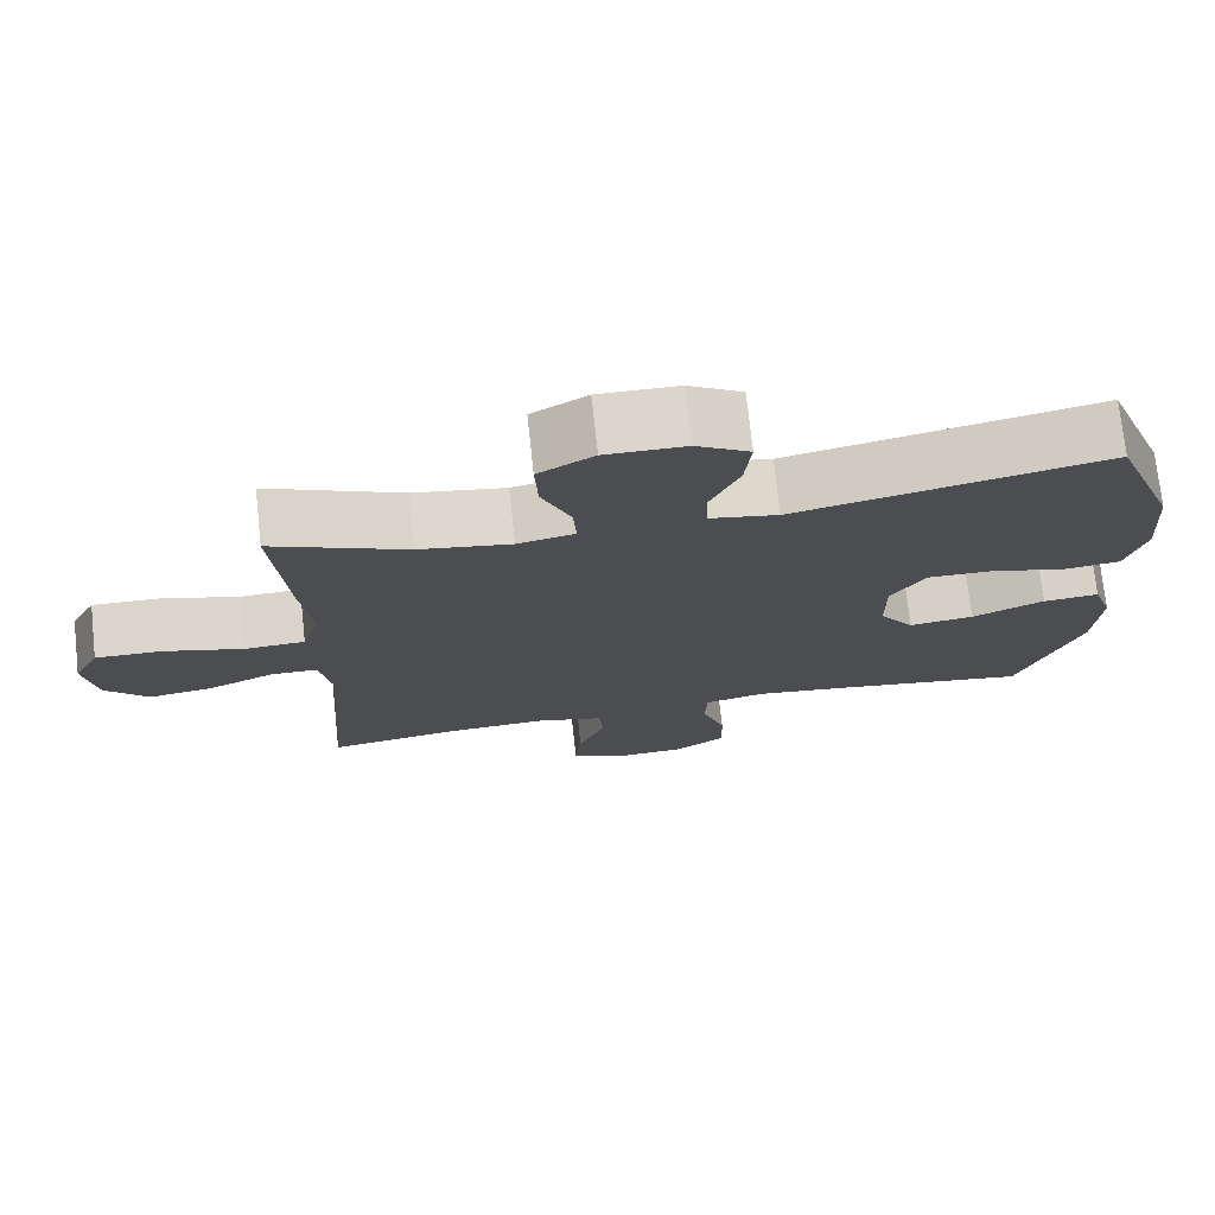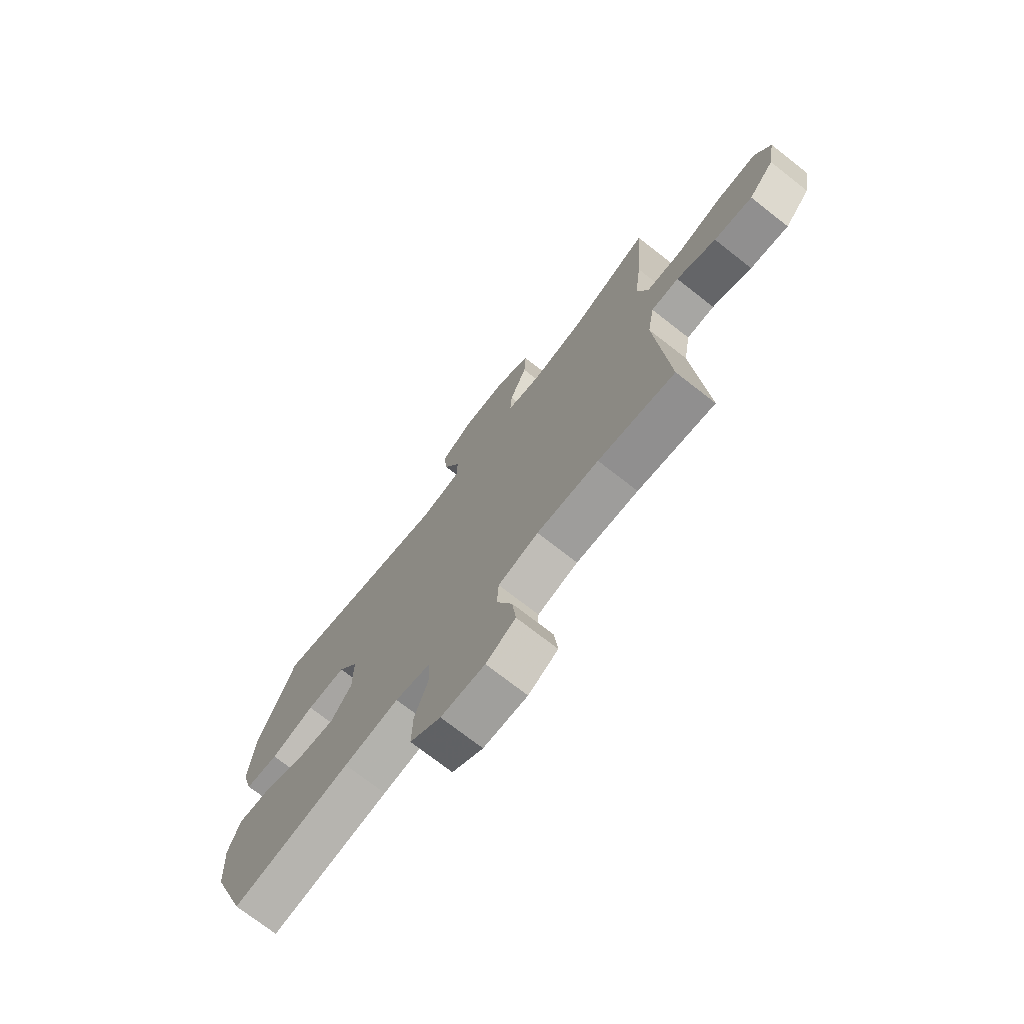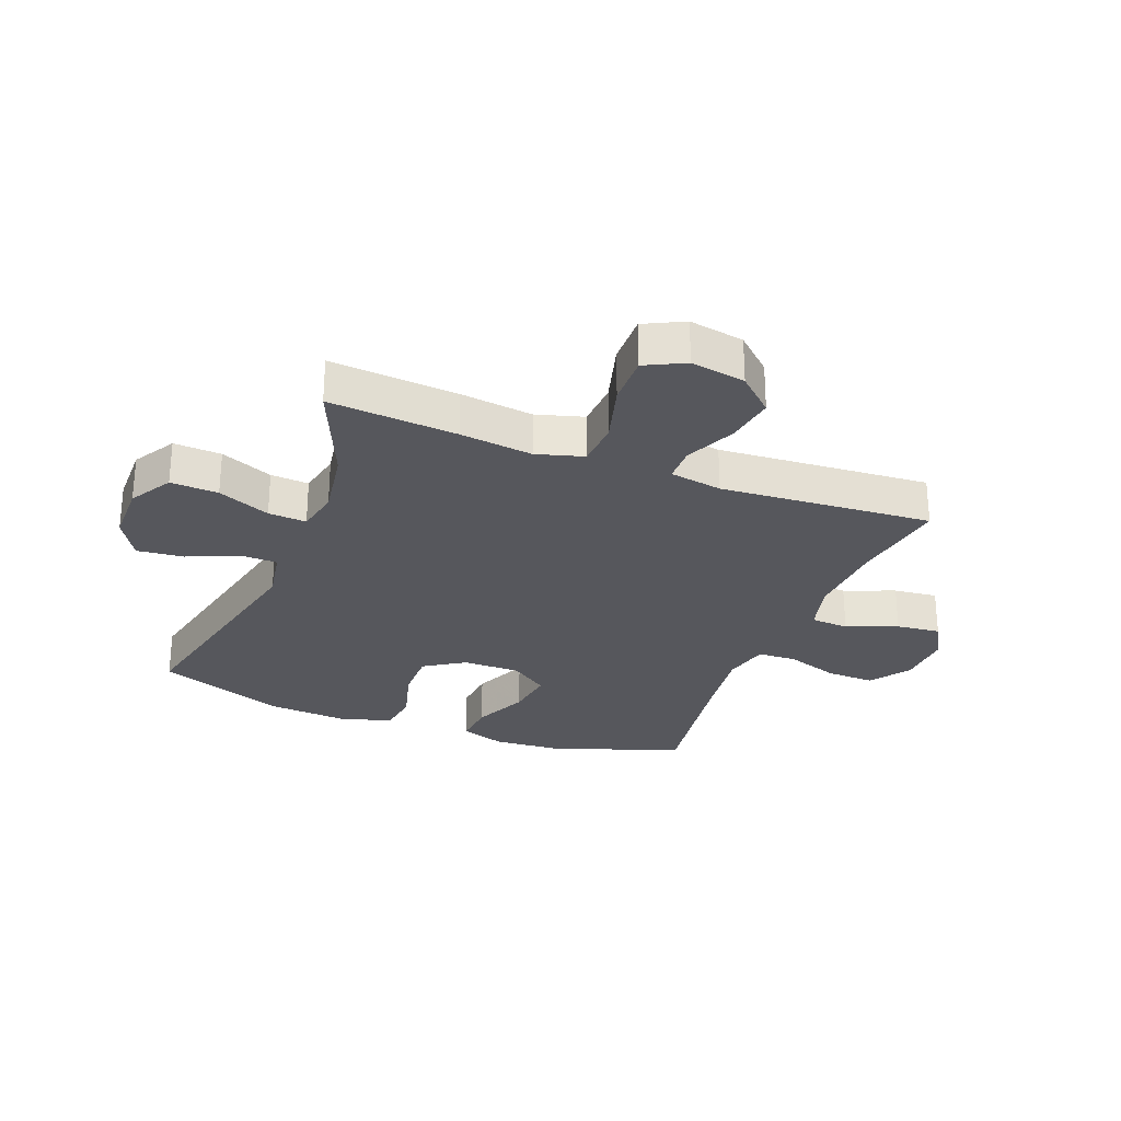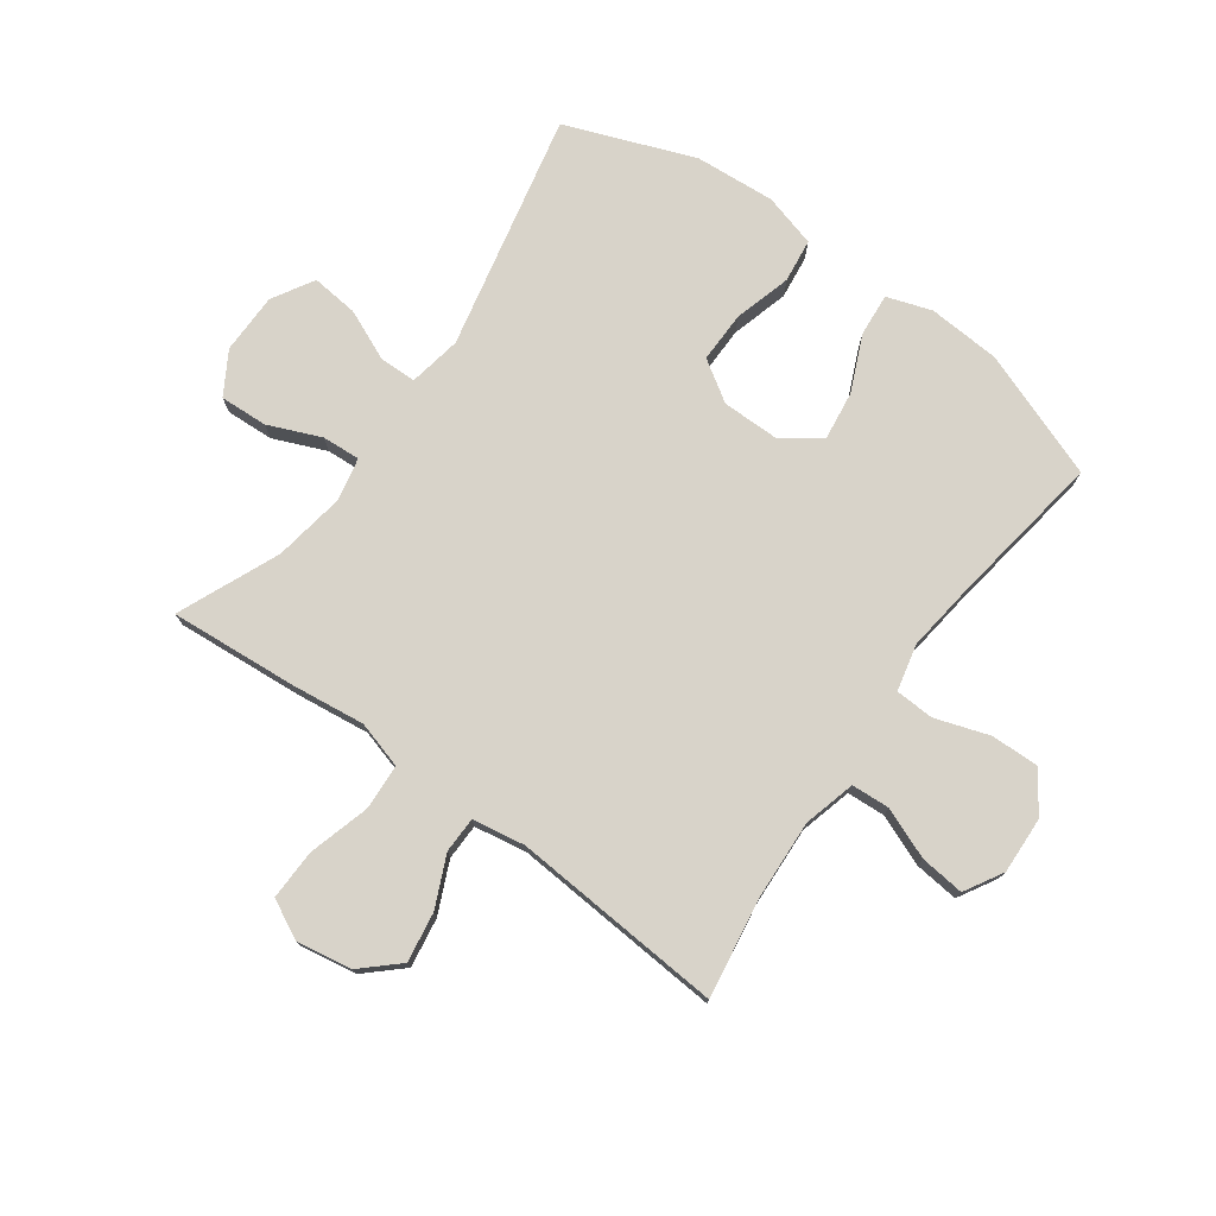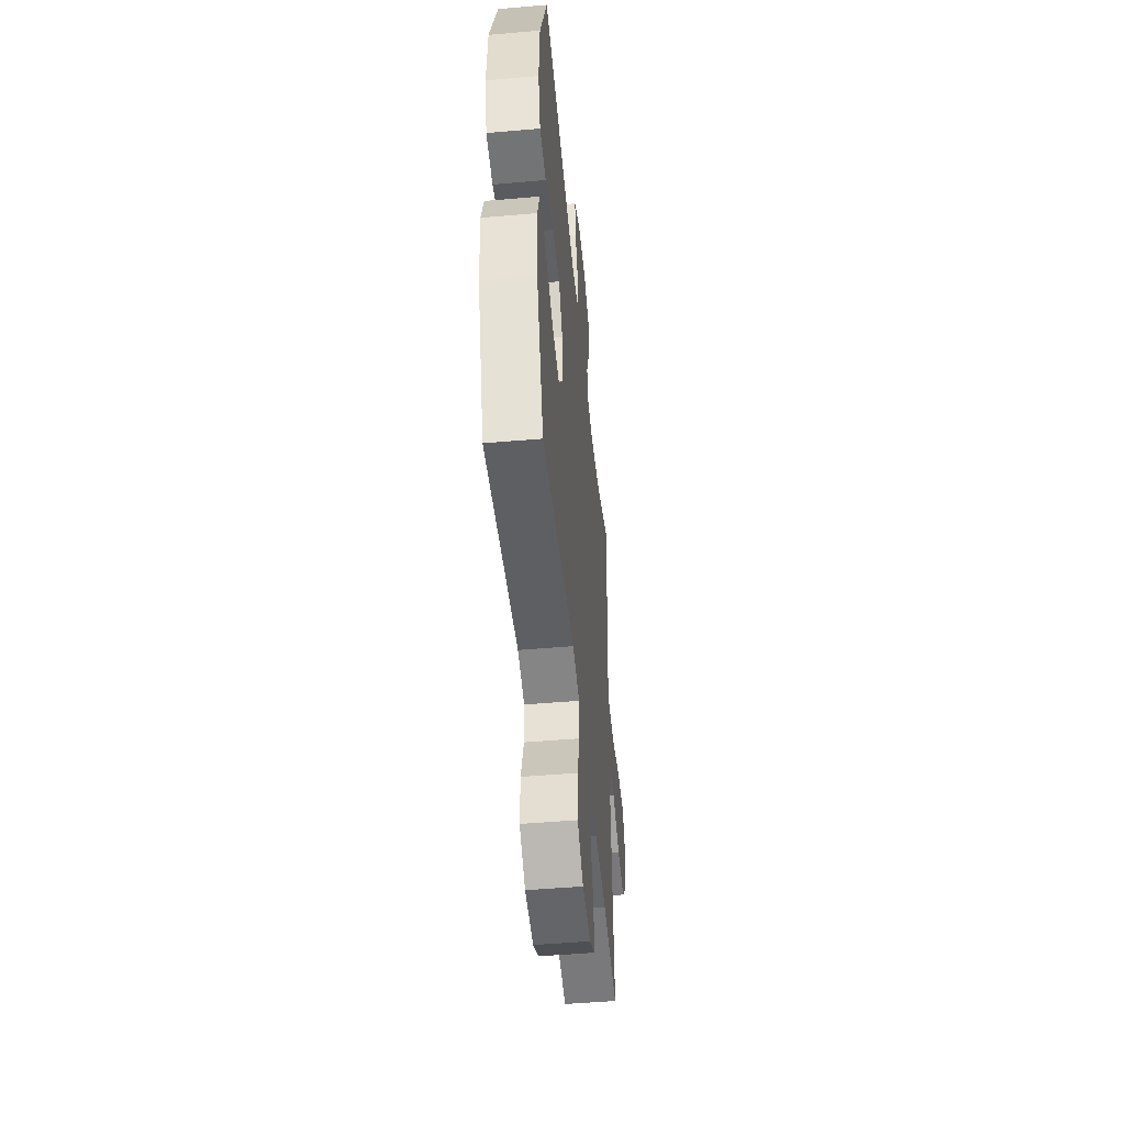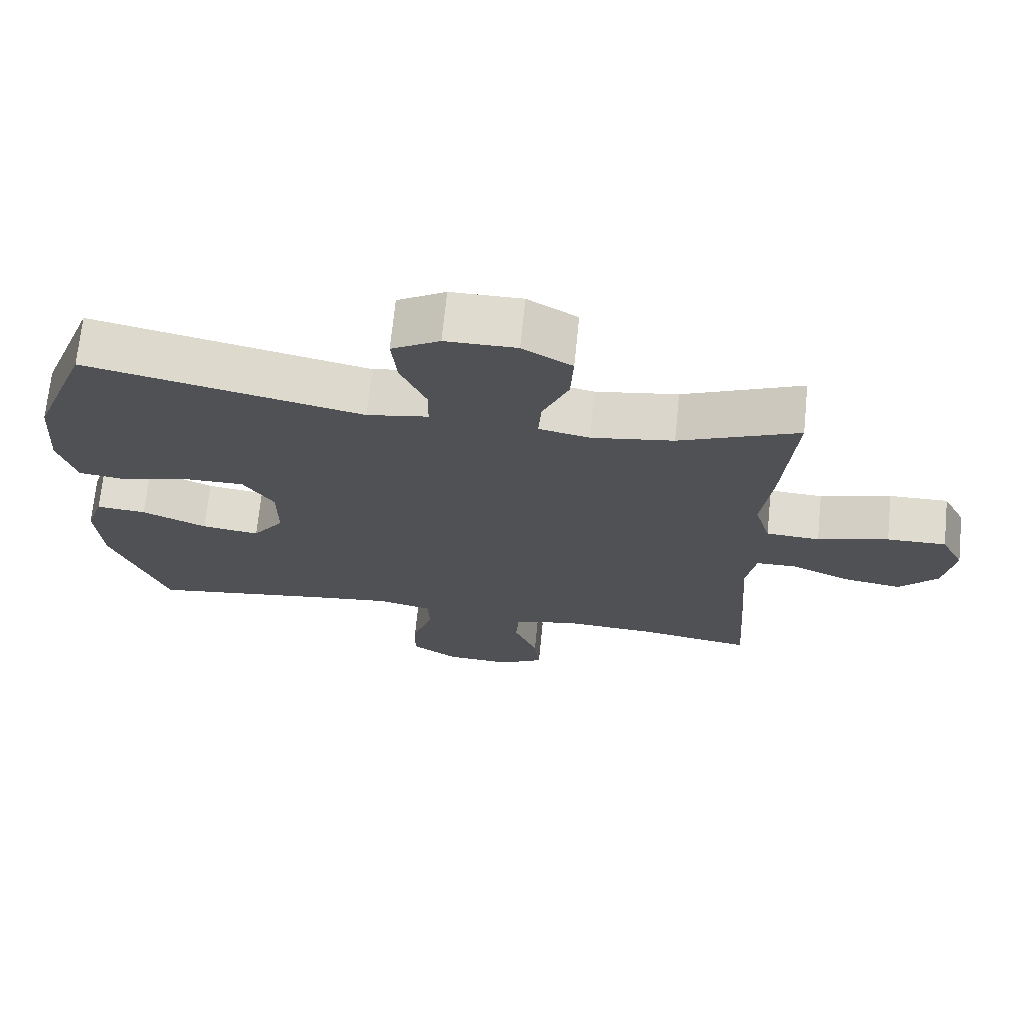
<metadata>
{"format":"obj","ext":"obj","renderer":"f3d","projection":"perspective","resolution":1024,"background":"white","views":[{"elev":74.0,"azim":173.8,"up":"+Z"},{"elev":-73.3,"azim":52.0,"up":"+Z"},{"elev":-27.6,"azim":68.7,"up":"+Y"},{"elev":76.0,"azim":125.8,"up":"+Y"},{"elev":-49.1,"azim":-84.5,"up":"+Z"},{"elev":70.2,"azim":5.8,"up":"+Z"}]}
</metadata>
<code>
v 0.5 0.07 -0.5
v 0.334 0.07 -0.474
v 0.2 0.07 -0.467
v 0.113 0.07 -0.49
v 0.109 0.07 -0.554
v 0.143 0.07 -0.639
v 0.151 0.07 -0.713
v 0.087 0.07 -0.75
v -0.008 0.07 -0.746
v -0.075 0.07 -0.7
v -0.073 0.07 -0.619
v -0.043 0.07 -0.529
v -0.046 0.07 -0.464
v -0.124 0.07 -0.446
v -0.243 0.07 -0.461
v -0.5 0.07 -0.5
v -0.579 0.07 -0.286
v -0.587 0.07 -0.165
v -0.562 0.07 -0.09
v -0.49 0.07 -0.096
v -0.397 0.07 -0.137
v -0.314 0.07 -0.148
v -0.269 0.07 -0.085
v -0.269 0.07 0.012
v -0.313 0.07 0.08
v -0.398 0.07 0.079
v -0.494 0.07 0.052
v -0.567 0.07 0.061
v -0.592 0.07 0.15
v -0.582 0.07 0.285
v -0.5 0.07 0.5
v -0.103 0.07 0.414
v -0.015 0.07 0.43
v -0.014 0.07 0.492
v -0.051 0.07 0.577
v -0.059 0.07 0.655
v 0.01 0.07 0.696
v 0.112 0.07 0.697
v 0.183 0.07 0.655
v 0.179 0.07 0.575
v 0.142 0.07 0.487
v 0.138 0.07 0.423
v 0.211 0.07 0.408
v 0.329 0.07 0.427
v 0.5 0.07 0.5
v 0.483 0.07 0.285
v 0.468 0.07 0.163
v 0.491 0.07 0.084
v 0.568 0.07 0.08
v 0.67 0.07 0.109
v 0.755 0.07 0.111
v 0.788 0.07 0.045
v 0.772 0.07 -0.047
v 0.717 0.07 -0.107
v 0.634 0.07 -0.094
v 0.549 0.07 -0.056
v 0.489 0.07 -0.057
v 0.474 0.07 -0.145
v 0.5 0 -0.5
v 0.334 0 -0.474
v 0.2 0 -0.467
v 0.113 0 -0.49
v 0.109 0 -0.554
v 0.143 0 -0.639
v 0.151 0 -0.713
v 0.087 0 -0.75
v -0.008 0 -0.746
v -0.075 0 -0.7
v -0.073 0 -0.619
v -0.043 0 -0.529
v -0.046 0 -0.464
v -0.124 0 -0.446
v -0.243 0 -0.461
v -0.5 0 -0.5
v -0.579 0 -0.286
v -0.587 0 -0.165
v -0.562 0 -0.09
v -0.49 0 -0.096
v -0.397 0 -0.137
v -0.314 0 -0.148
v -0.269 0 -0.085
v -0.269 0 0.012
v -0.313 0 0.08
v -0.398 0 0.079
v -0.494 0 0.052
v -0.567 0 0.061
v -0.592 0 0.15
v -0.582 0 0.285
v -0.5 0 0.5
v -0.103 0 0.414
v -0.015 0 0.43
v -0.014 0 0.492
v -0.051 0 0.577
v -0.059 0 0.655
v 0.01 0 0.696
v 0.112 0 0.697
v 0.183 0 0.655
v 0.179 0 0.575
v 0.142 0 0.487
v 0.138 0 0.423
v 0.211 0 0.408
v 0.329 0 0.427
v 0.5 0 0.5
v 0.483 0 0.285
v 0.468 0 0.163
v 0.491 0 0.084
v 0.568 0 0.08
v 0.67 0 0.109
v 0.755 0 0.111
v 0.788 0 0.045
v 0.772 0 -0.047
v 0.717 0 -0.107
v 0.634 0 -0.094
v 0.549 0 -0.056
v 0.489 0 -0.057
v 0.474 0 -0.145
f 54 55 56
f 53 54 56
f 52 53 56
f 51 52 56
f 50 51 56
f 49 50 56
f 48 49 56 57
f 47 48 57 58
f 44 45 46 47
f 43 44 47 58
f 39 40 41
f 38 39 41
f 37 38 41
f 36 37 41
f 35 36 41
f 34 35 41
f 33 34 41 42
f 58 1 2
f 43 58 2
f 42 43 2
f 33 42 2
f 32 33 2
f 30 31 32
f 29 30 32
f 28 29 32
f 27 28 32
f 26 27 32
f 19 20 21
f 18 19 21
f 17 18 21
f 16 17 21
f 15 16 21
f 14 15 21 22
f 13 14 22 23
f 10 11 12
f 9 10 12
f 8 9 12
f 7 8 12
f 6 7 12
f 5 6 12
f 4 5 12 13
f 13 23 24
f 4 13 24
f 3 4 24
f 25 26 32
f 24 25 32
f 3 24 32
f 2 3 32
f 114 113 112
f 114 112 111
f 114 111 110
f 114 110 109
f 114 109 108
f 114 108 107
f 115 114 107 106
f 116 115 106 105
f 105 104 103 102
f 116 105 102 101
f 99 98 97
f 99 97 96
f 99 96 95
f 99 95 94
f 99 94 93
f 99 93 92
f 100 99 92 91
f 60 59 116
f 60 116 101
f 60 101 100
f 60 100 91
f 60 91 90
f 90 89 88
f 90 88 87
f 90 87 86
f 90 86 85
f 90 85 84
f 79 78 77
f 79 77 76
f 79 76 75
f 79 75 74
f 79 74 73
f 80 79 73 72
f 81 80 72 71
f 70 69 68
f 70 68 67
f 70 67 66
f 70 66 65
f 70 65 64
f 70 64 63
f 71 70 63 62
f 82 81 71
f 82 71 62
f 82 62 61
f 90 84 83
f 90 83 82
f 90 82 61
f 90 61 60
f 1 59 60 2
f 2 60 61 3
f 3 61 62 4
f 4 62 63 5
f 5 63 64 6
f 6 64 65 7
f 7 65 66 8
f 8 66 67 9
f 9 67 68 10
f 10 68 69 11
f 11 69 70 12
f 12 70 71 13
f 13 71 72 14
f 14 72 73 15
f 15 73 74 16
f 16 74 75 17
f 17 75 76 18
f 18 76 77 19
f 19 77 78 20
f 20 78 79 21
f 21 79 80 22
f 22 80 81 23
f 23 81 82 24
f 24 82 83 25
f 25 83 84 26
f 26 84 85 27
f 27 85 86 28
f 28 86 87 29
f 29 87 88 30
f 30 88 89 31
f 31 89 90 32
f 32 90 91 33
f 33 91 92 34
f 34 92 93 35
f 35 93 94 36
f 36 94 95 37
f 37 95 96 38
f 38 96 97 39
f 39 97 98 40
f 40 98 99 41
f 41 99 100 42
f 42 100 101 43
f 43 101 102 44
f 44 102 103 45
f 45 103 104 46
f 46 104 105 47
f 47 105 106 48
f 48 106 107 49
f 49 107 108 50
f 50 108 109 51
f 51 109 110 52
f 52 110 111 53
f 53 111 112 54
f 54 112 113 55
f 55 113 114 56
f 56 114 115 57
f 57 115 116 58
f 58 116 59 1

</code>
